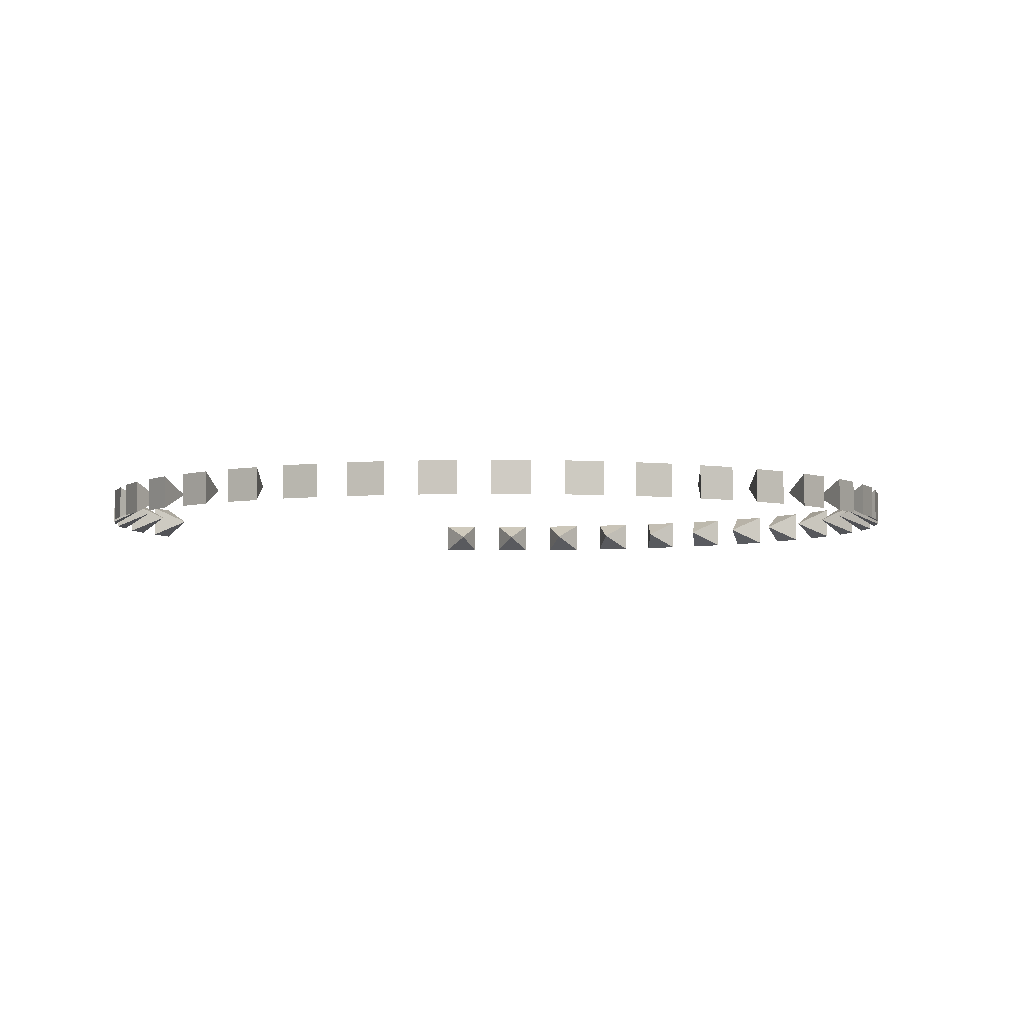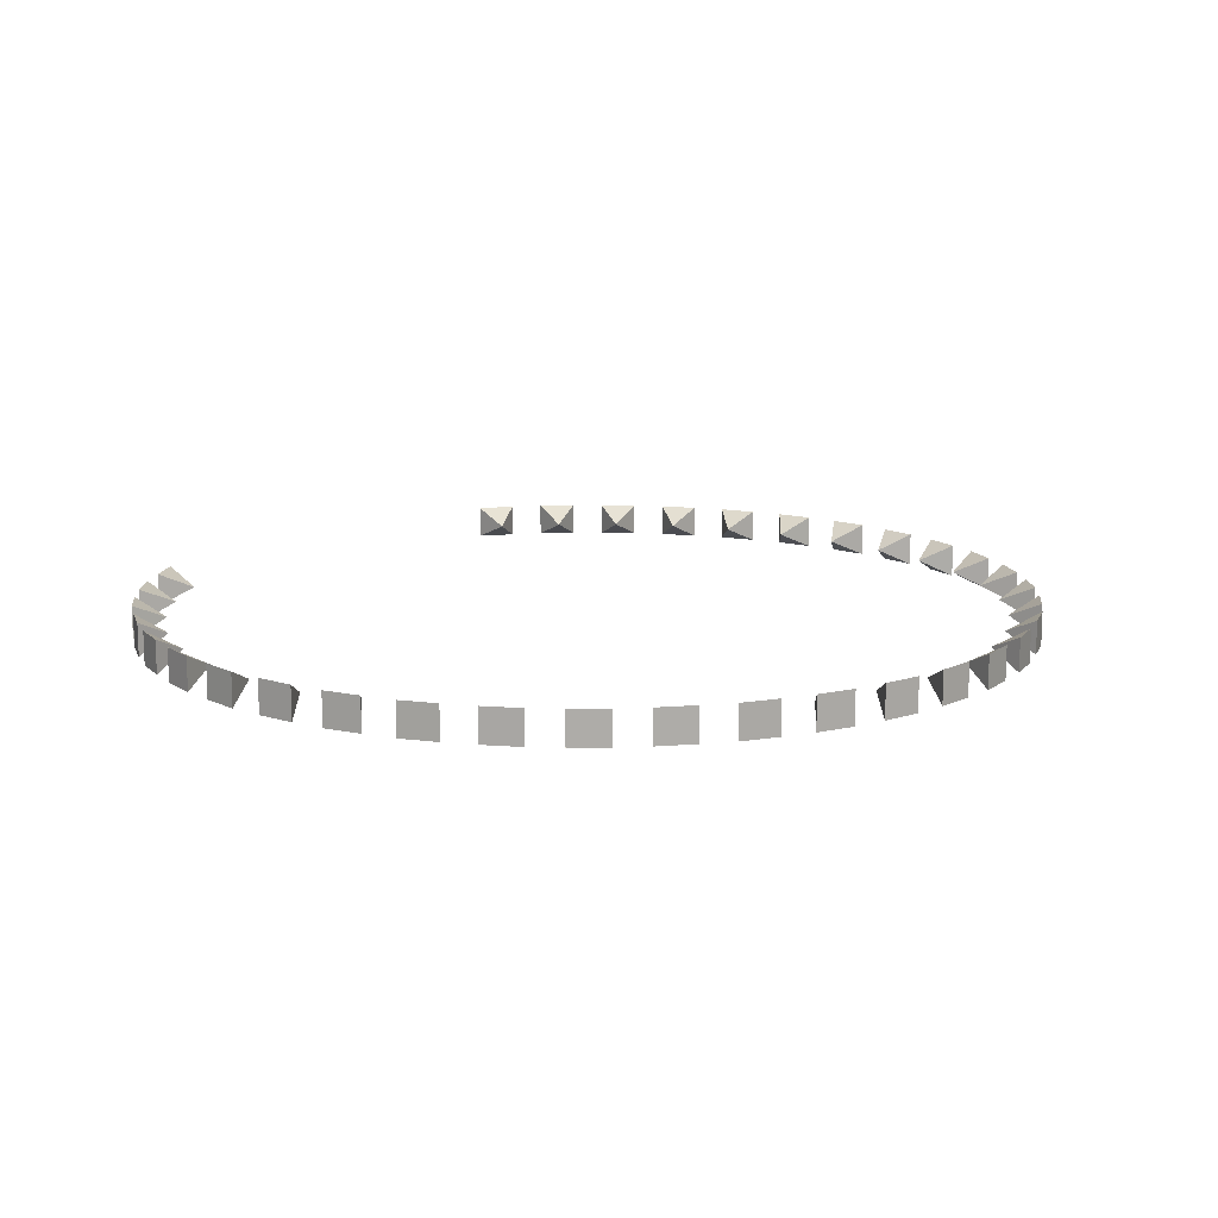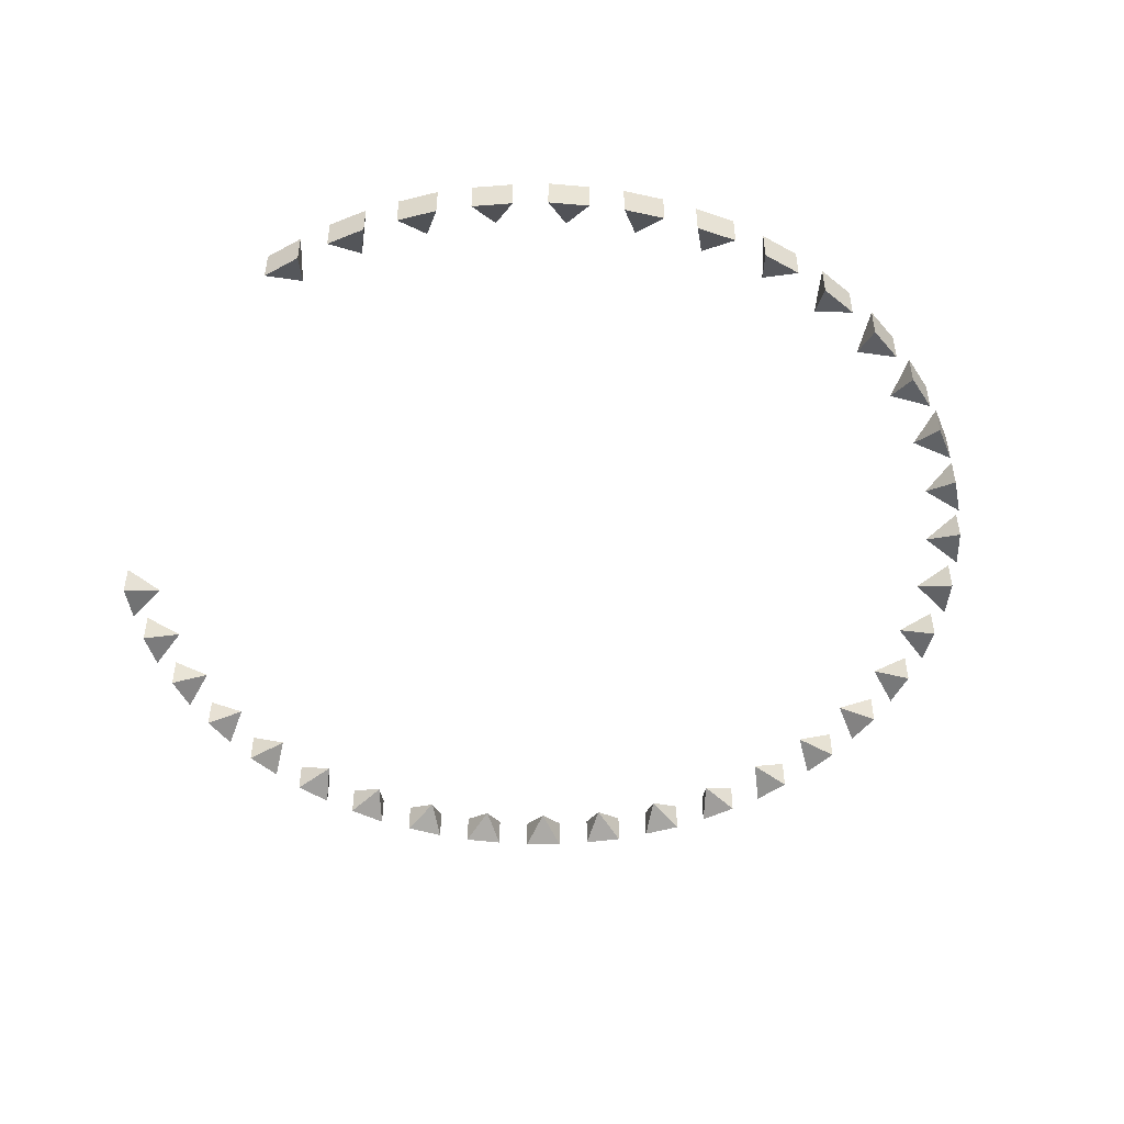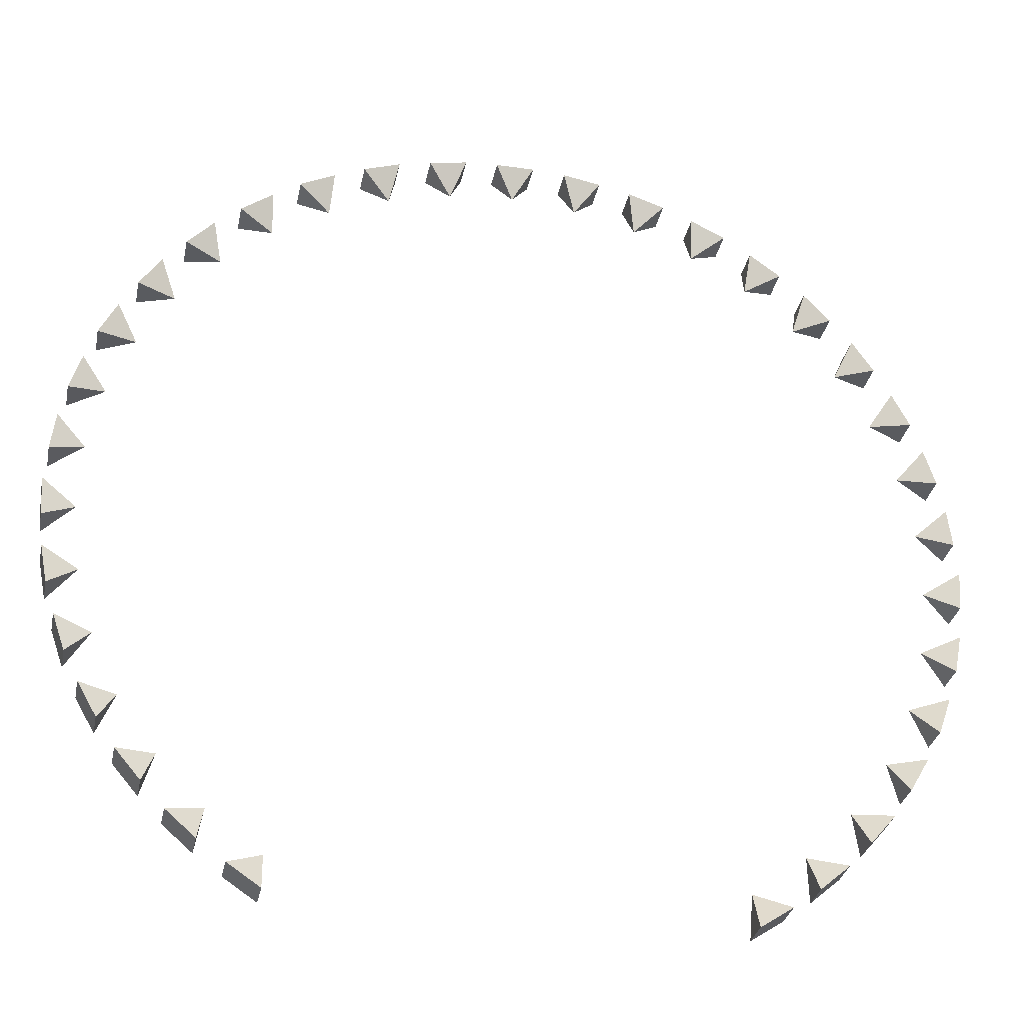
<metadata>
{"format":"obj","ext":"obj","renderer":"f3d","projection":"perspective","resolution":1024,"background":"white","views":[{"elev":-4.6,"azim":-39.1,"up":"+Y"},{"elev":13.2,"azim":-46.7,"up":"+Y"},{"elev":-48.9,"azim":-114.9,"up":"+Y"},{"elev":-31.8,"azim":-11.4,"up":"+Z"}]}
</metadata>
<code>
o Spikes_Plane.001
v -0.3501 3.801 8.047
v 0.3501 3.801 8.047
v -0.3501 3.202 8.047
v 0.3501 3.202 8.047
v -2e-06 3.502 7.497
v 0.9535 3.801 8.009
v 1.639 3.801 7.882
v 0.9535 3.202 8.009
v 1.639 3.202 7.882
v 1.205 3.502 7.379
v 2.223 3.801 7.751
v 2.882 3.801 7.526
v 2.223 3.202 7.751
v 2.882 3.202 7.526
v 2.368 3.502 7.085
v 3.429 3.801 7.285
v 4.056 3.801 6.979
v 3.429 3.202 7.285
v 4.056 3.202 6.979
v 3.472 3.502 6.618
v 4.553 3.801 6.64
v 5.113 3.801 6.226
v 4.553 3.202 6.64
v 5.113 3.202 6.226
v 4.497 3.502 5.987
v 5.568 3.801 5.83
v 6.044 3.801 5.319
v 5.568 3.202 5.83
v 6.044 3.202 5.319
v 5.397 3.502 5.183
v 6.439 3.801 4.864
v 6.823 3.801 4.281
v 6.439 3.202 4.864
v 6.823 3.202 4.281
v 6.151 3.502 4.241
v 7.122 3.801 3.762
v 7.434 3.801 3.138
v 7.122 3.202 3.762
v 7.434 3.202 3.138
v 6.751 3.502 3.2
v 7.628 3.801 2.572
v 7.831 3.801 1.907
v 7.628 3.202 2.572
v 7.831 3.202 1.907
v 7.186 3.502 2.082
v 7.947 3.801 1.318
v 8.027 3.801 0.6246
v 7.947 3.202 1.318
v 8.027 3.202 0.6246
v 7.432 3.502 0.9064
v 8.075 3.801 0.0217
v 8.024 3.801 -0.6787
v 8.075 3.202 0.0217
v 8.024 3.202 -0.6787
v 7.469 3.502 -0.3051
v 7.956 3.801 -1.276
v 7.822 3.801 -1.96
v 7.956 3.202 -1.276
v 7.822 3.202 -1.96
v 7.317 3.502 -1.502
v 7.642 3.801 -2.531
v 7.409 3.801 -3.186
v 7.642 3.202 -2.531
v 7.409 3.202 -3.186
v 6.99 3.502 -2.655
v 7.141 3.801 -3.723
v 6.792 3.801 -4.325
v 7.141 3.202 -3.723
v 6.792 3.202 -4.325
v 6.49 3.502 -3.747
v 6.462 3.801 -4.828
v 6.008 3.801 -5.359
v 6.462 3.202 -4.828
v 6.008 3.202 -5.359
v 5.791 3.502 -4.73
v 5.601 3.801 -5.802
v 5.073 3.801 -6.262
v 5.601 3.202 -5.802
v 5.073 3.202 -6.262
v 4.95 3.502 -5.595
v 4.589 3.801 -6.616
v 4.009 3.801 -7.006
v 4.589 3.202 -6.616
v 4.009 3.202 -7.006
v 3.988 3.502 -6.32
v -4.019 3.801 -7.001
v -4.598 3.801 -6.61
v -4.019 3.202 -7.001
v -4.598 3.202 -6.61
v -3.996 3.502 -6.315
v -5.081 3.801 -6.255
v -5.609 3.801 -5.795
v -5.081 3.202 -6.255
v -5.609 3.202 -5.795
v -4.958 3.502 -5.589
v -6.015 3.801 -5.351
v -6.467 3.801 -4.819
v -6.015 3.202 -5.351
v -6.467 3.202 -4.819
v -5.798 3.502 -4.723
v -6.798 3.801 -4.316
v -7.145 3.801 -3.713
v -6.798 3.202 -4.316
v -7.145 3.202 -3.713
v -6.494 3.502 -3.739
v -7.414 3.801 -3.177
v -7.646 3.801 -2.521
v -7.414 3.202 -3.177
v -7.646 3.202 -2.521
v -6.993 3.502 -2.646
v -7.823 3.801 -1.95
v -7.959 3.801 -1.266
v -7.823 3.202 -1.95
v -7.959 3.202 -1.266
v -7.319 3.502 -1.492
v -8.025 3.801 -0.668
v -8.074 3.801 0.03232
v -8.025 3.202 -0.668
v -8.074 3.202 0.03232
v -7.47 3.502 -0.2952
v -8.027 3.801 0.6352
v -7.945 3.801 1.329
v -8.027 3.202 0.6352
v -7.945 3.202 1.329
v -7.432 3.502 0.9163
v -7.829 3.801 1.918
v -7.625 3.801 2.582
v -7.829 3.202 1.918
v -7.625 3.202 2.582
v -7.183 3.502 2.092
v -7.429 3.801 3.148
v -7.117 3.801 3.771
v -7.429 3.202 3.148
v -7.117 3.202 3.771
v -6.747 3.502 3.209
v -6.817 3.801 4.289
v -6.433 3.801 4.873
v -6.817 3.202 4.289
v -6.433 3.202 4.873
v -6.145 3.502 4.249
v -6.037 3.801 5.327
v -5.56 3.801 5.837
v -6.037 3.202 5.327
v -5.56 3.202 5.837
v -5.391 3.502 5.19
v -5.105 3.801 6.233
v -4.544 3.801 6.646
v -5.105 3.202 6.233
v -4.544 3.202 6.646
v -4.489 3.502 5.992
v -4.047 3.801 6.985
v -3.42 3.801 7.29
v -4.047 3.202 6.985
v -3.42 3.202 7.29
v -3.463 3.502 6.622
v -2.872 3.801 7.529
v -2.213 3.801 7.754
v -2.872 3.202 7.529
v -2.213 3.202 7.754
v -2.359 3.502 7.088
v -1.628 3.801 7.884
v -0.9429 3.801 8.01
v -1.628 3.202 7.884
v -0.9429 3.202 8.01
v -1.195 3.502 7.381
f 3 2 1
f 4 3 5
f 1 2 5
f 2 4 5
f 3 1 5
f 6 9 7
f 9 8 10
f 6 7 10
f 7 9 10
f 8 6 10
f 13 12 11
f 14 13 15
f 11 12 15
f 12 14 15
f 13 11 15
f 18 17 16
f 19 18 20
f 16 17 20
f 17 19 20
f 18 16 20
f 21 24 22
f 24 23 25
f 21 22 25
f 22 24 25
f 23 21 25
f 26 29 27
f 29 28 30
f 26 27 30
f 27 29 30
f 28 26 30
f 33 32 31
f 34 33 35
f 31 32 35
f 32 34 35
f 33 31 35
f 38 37 36
f 39 38 40
f 36 37 40
f 37 39 40
f 38 36 40
f 43 42 41
f 44 43 45
f 41 42 45
f 42 44 45
f 43 41 45
f 46 49 47
f 49 48 50
f 46 47 50
f 47 49 50
f 48 46 50
f 53 52 51
f 54 53 55
f 51 52 55
f 52 54 55
f 53 51 55
f 58 57 56
f 59 58 60
f 56 57 60
f 57 59 60
f 58 56 60
f 61 64 62
f 64 63 65
f 61 62 65
f 62 64 65
f 63 61 65
f 66 69 67
f 69 68 70
f 66 67 70
f 67 69 70
f 68 66 70
f 73 72 71
f 74 73 75
f 71 72 75
f 72 74 75
f 73 71 75
f 78 77 76
f 79 78 80
f 76 77 80
f 77 79 80
f 78 76 80
f 83 82 81
f 84 83 85
f 81 82 85
f 82 84 85
f 83 81 85
f 88 87 86
f 89 88 90
f 86 87 90
f 87 89 90
f 88 86 90
f 91 94 92
f 94 93 95
f 91 92 95
f 92 94 95
f 93 91 95
f 98 97 96
f 99 98 100
f 96 97 100
f 97 99 100
f 98 96 100
f 103 102 101
f 104 103 105
f 101 102 105
f 102 104 105
f 103 101 105
f 106 109 107
f 109 108 110
f 106 107 110
f 107 109 110
f 108 106 110
f 113 112 111
f 114 113 115
f 111 112 115
f 112 114 115
f 113 111 115
f 118 117 116
f 119 118 120
f 116 117 120
f 117 119 120
f 118 116 120
f 121 124 122
f 124 123 125
f 121 122 125
f 122 124 125
f 123 121 125
f 126 129 127
f 129 128 130
f 126 127 130
f 127 129 130
f 128 126 130
f 133 132 131
f 134 133 135
f 131 132 135
f 132 134 135
f 133 131 135
f 136 139 137
f 139 138 140
f 136 137 140
f 137 139 140
f 138 136 140
f 141 144 142
f 144 143 145
f 141 142 145
f 142 144 145
f 143 141 145
f 148 147 146
f 149 148 150
f 146 147 150
f 147 149 150
f 148 146 150
f 153 152 151
f 154 153 155
f 151 152 155
f 152 154 155
f 153 151 155
f 158 157 156
f 159 158 160
f 156 157 160
f 157 159 160
f 158 156 160
f 163 162 161
f 164 163 165
f 161 162 165
f 162 164 165
f 163 161 165
f 3 4 2
f 6 8 9
f 13 14 12
f 18 19 17
f 21 23 24
f 26 28 29
f 33 34 32
f 38 39 37
f 43 44 42
f 46 48 49
f 53 54 52
f 58 59 57
f 61 63 64
f 66 68 69
f 73 74 72
f 78 79 77
f 83 84 82
f 88 89 87
f 91 93 94
f 98 99 97
f 103 104 102
f 106 108 109
f 113 114 112
f 118 119 117
f 121 123 124
f 126 128 129
f 133 134 132
f 136 138 139
f 141 143 144
f 148 149 147
f 153 154 152
f 158 159 157
f 163 164 162

</code>
